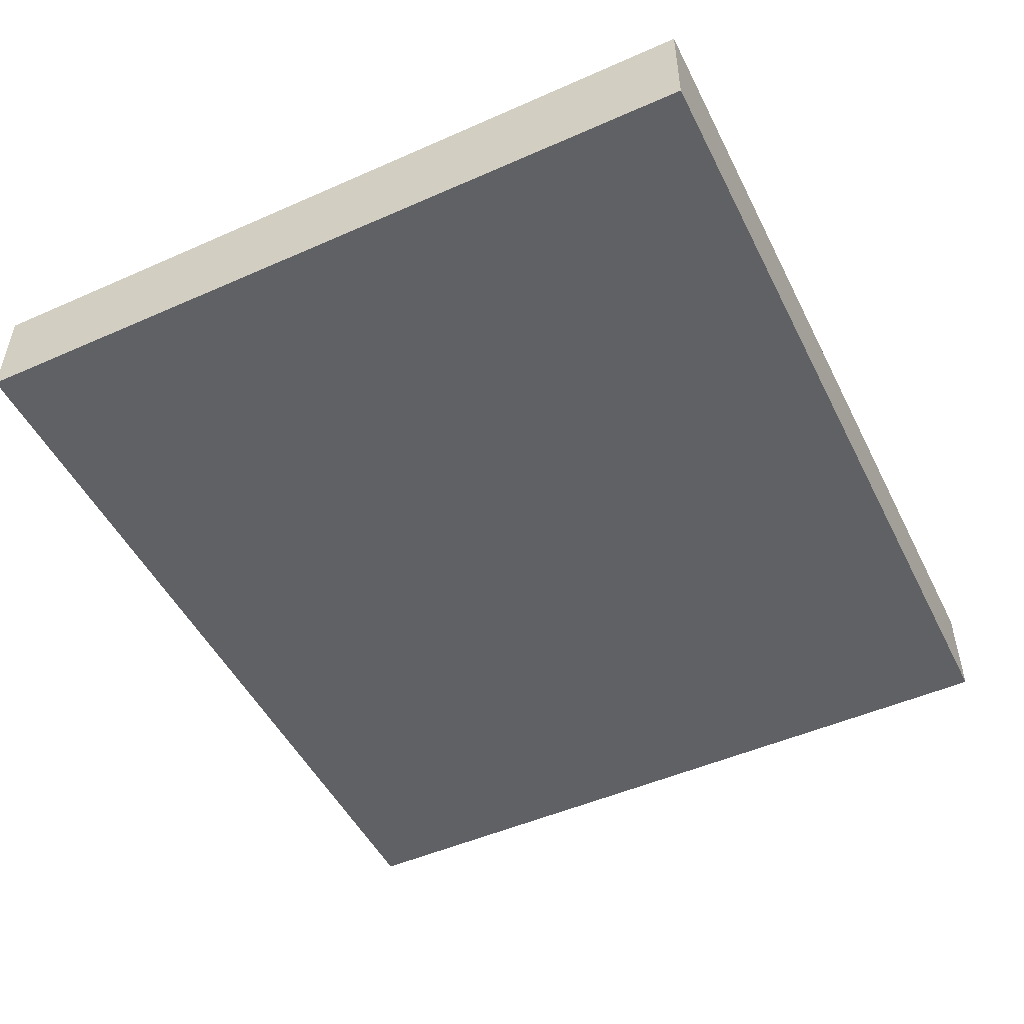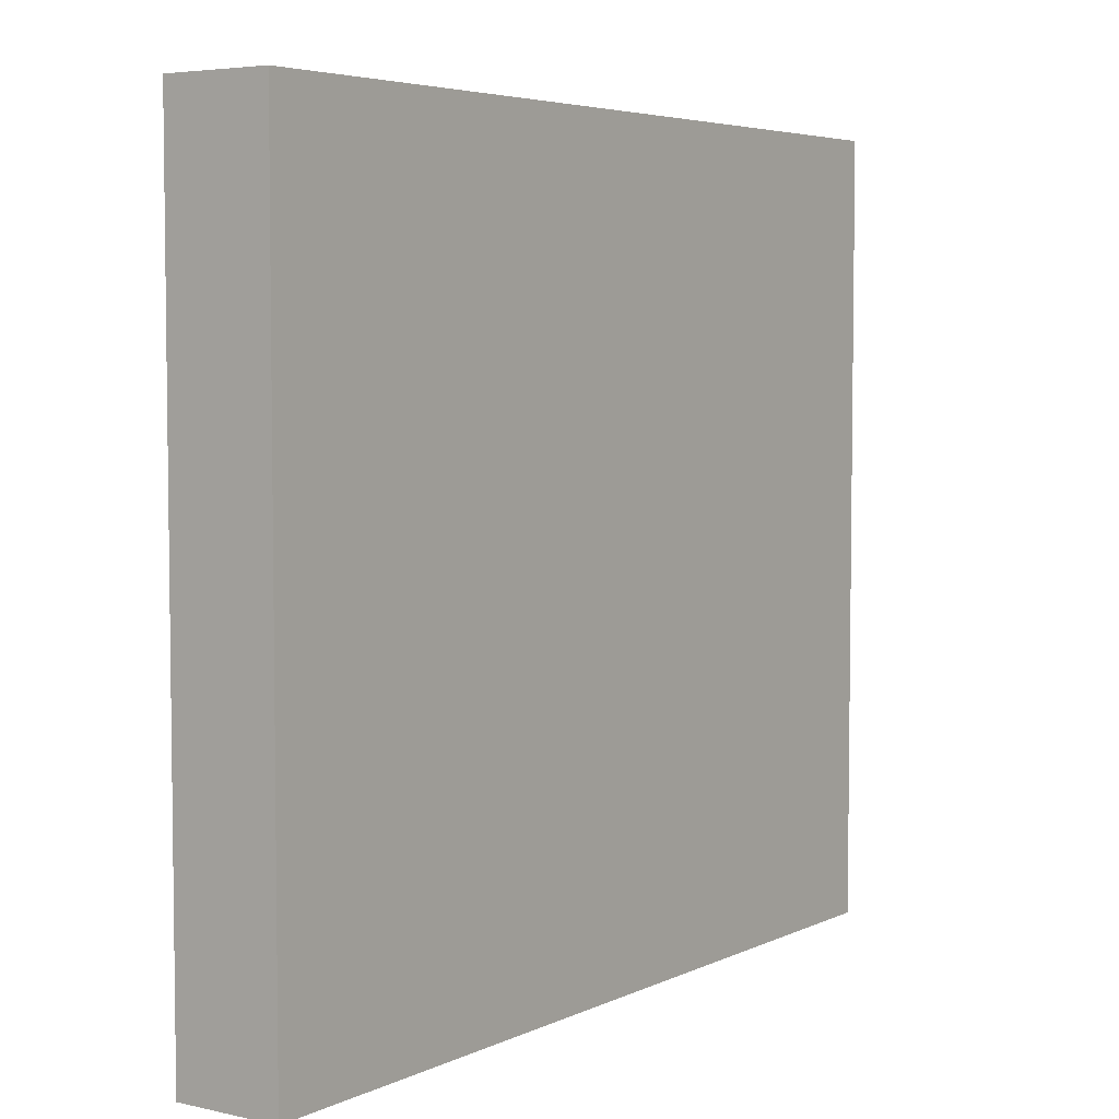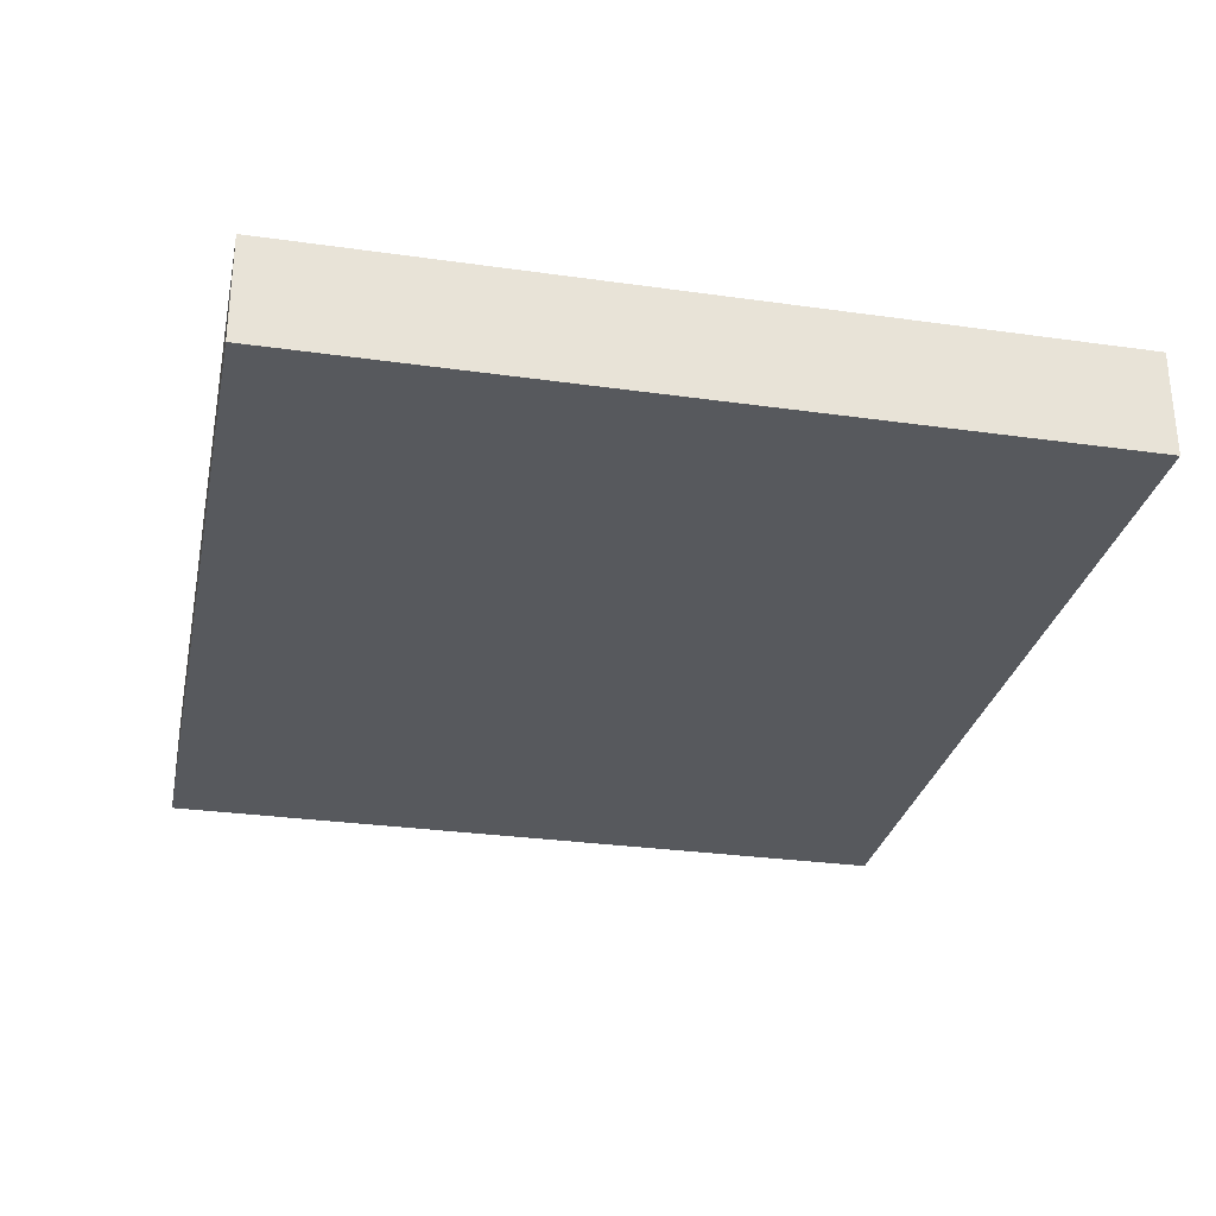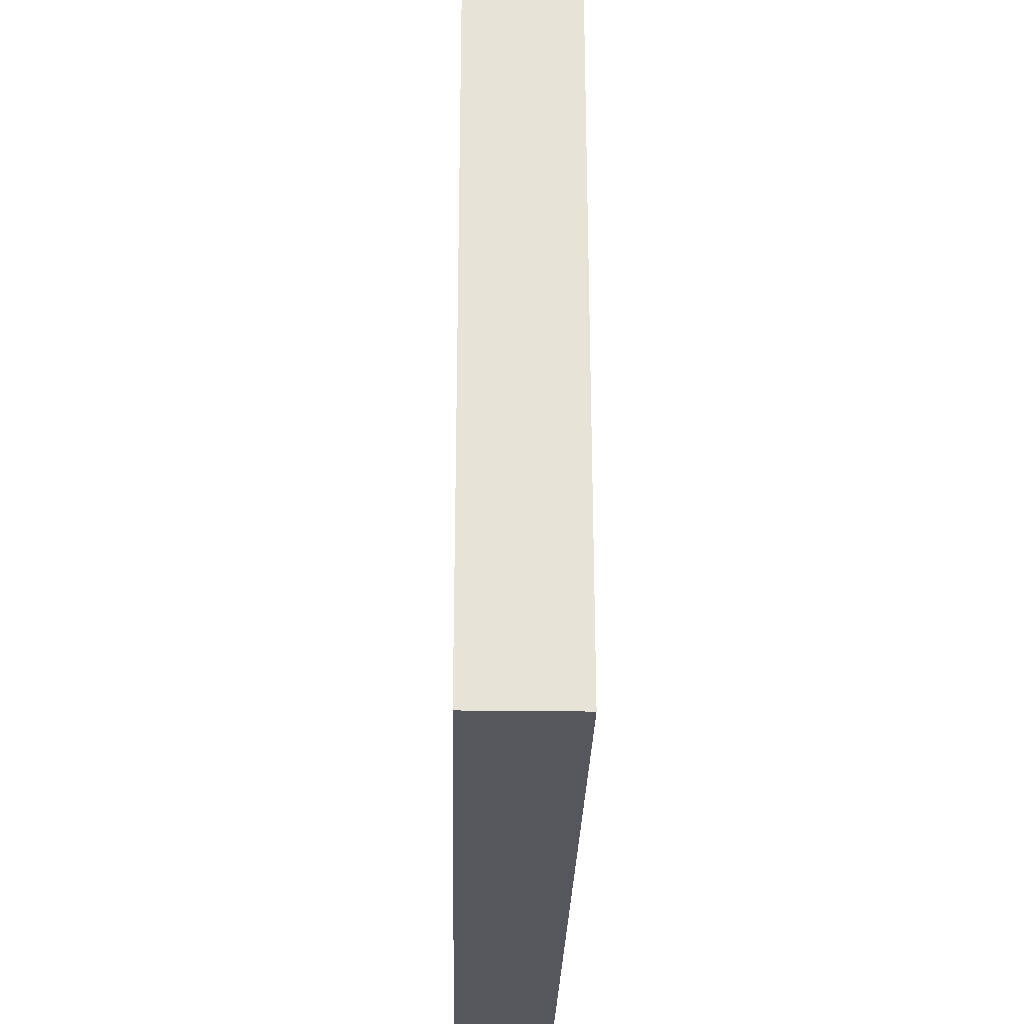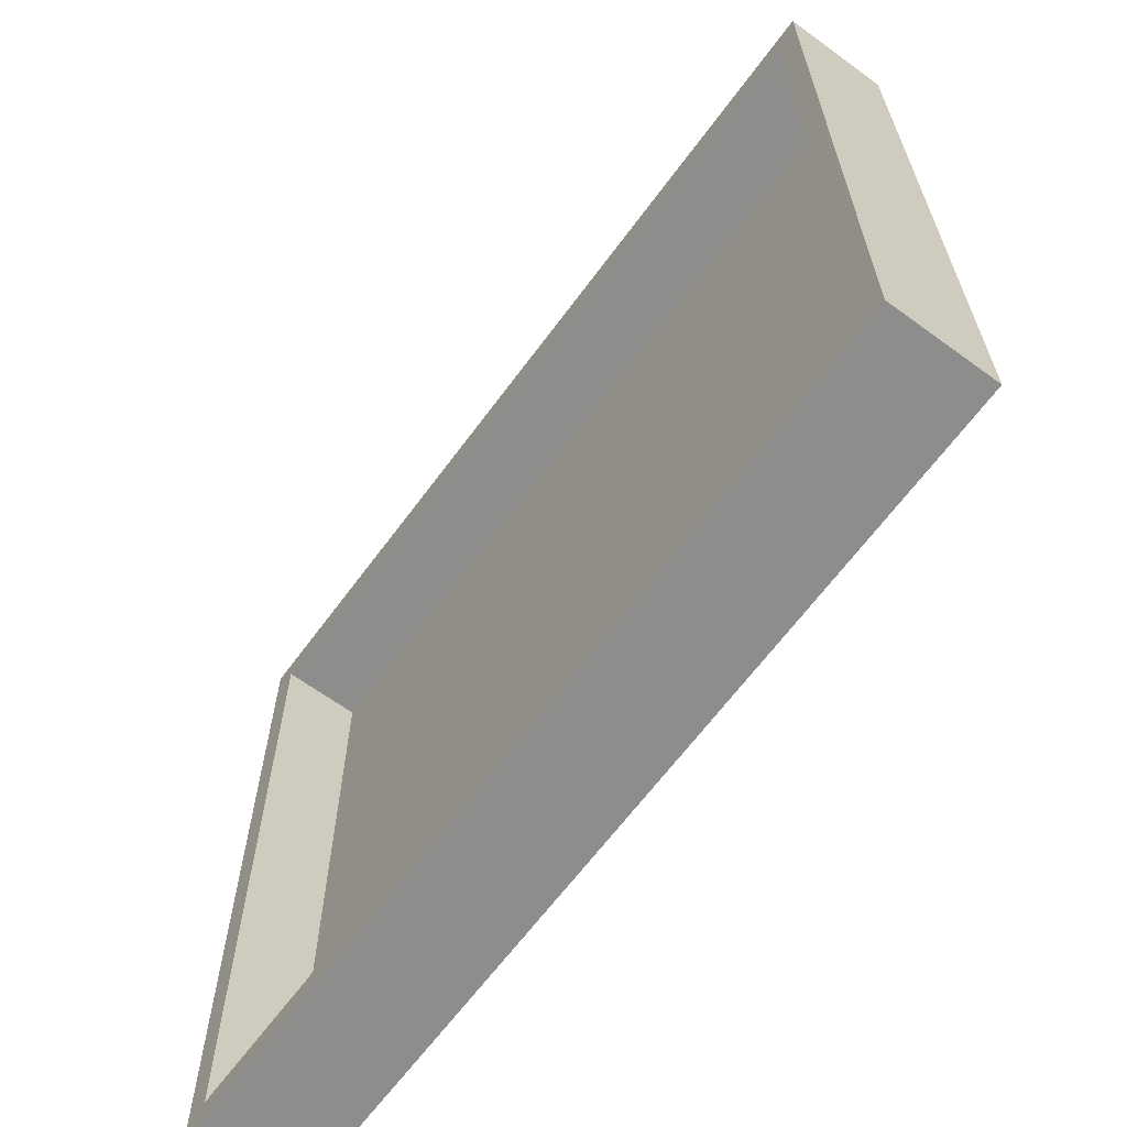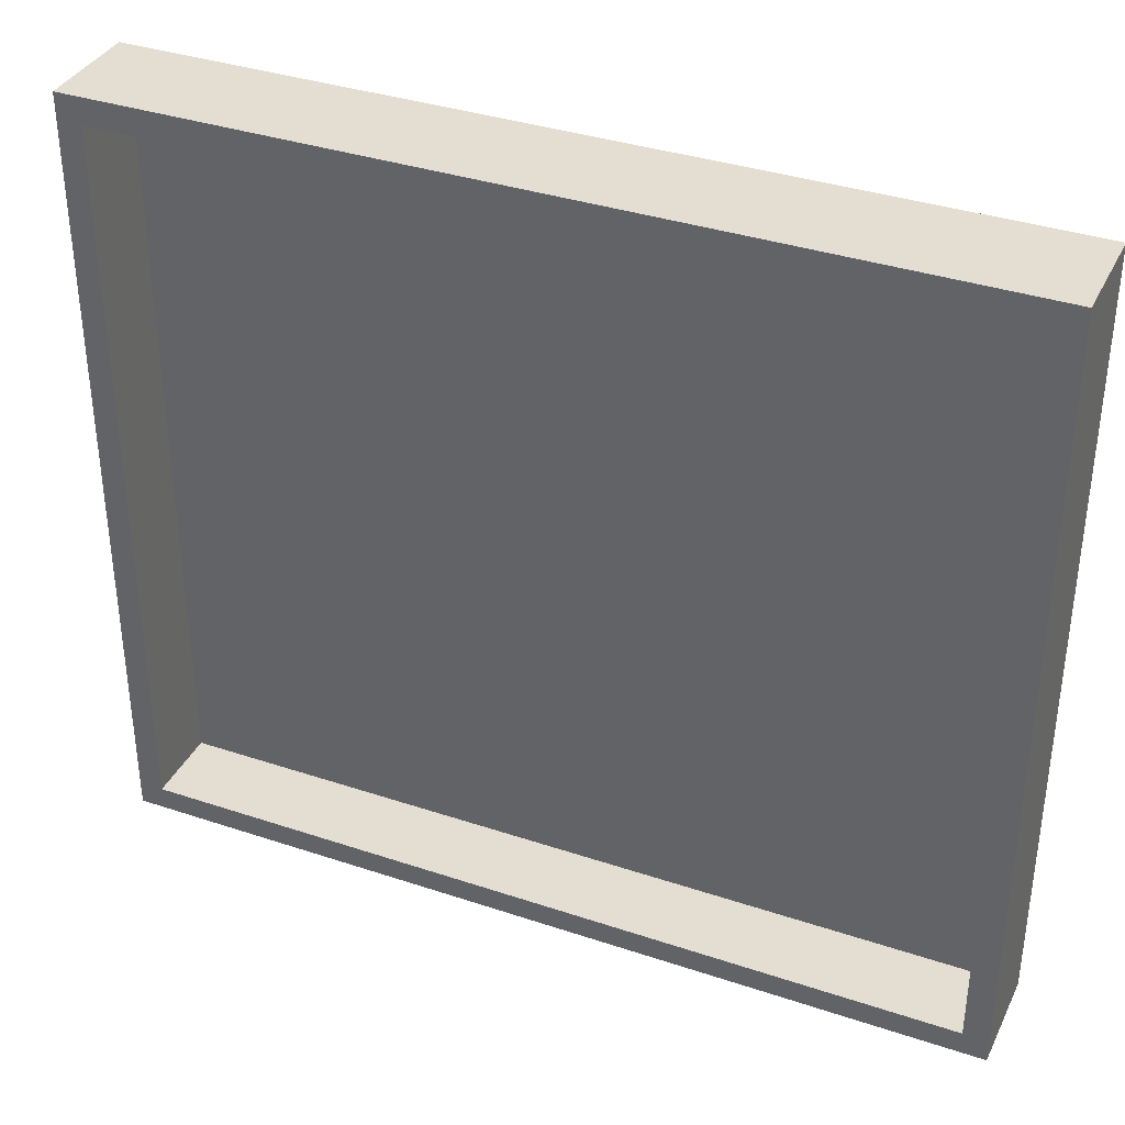
<metadata>
{"format":"obj","ext":"obj","renderer":"f3d","projection":"perspective","resolution":1024,"background":"white","views":[{"elev":-49.6,"azim":116.0,"up":"+Z"},{"elev":4.9,"azim":125.1,"up":"+Y"},{"elev":-29.3,"azim":-101.8,"up":"+Z"},{"elev":-27.5,"azim":88.8,"up":"+Y"},{"elev":-64.5,"azim":53.7,"up":"+Y"},{"elev":36.2,"azim":23.6,"up":"+Y"}]}
</metadata>
<code>
g Body1
v -80.41 -69.31 20
v -80.41 71.03 20
v 78.46 71.03 20
v 78.46 -69.31 20
v 83.23 -73.89 20
v 83.23 76.08 20
v -85.11 76.08 20
v -85.11 -73.89 20
v 78.46 71.03 5
v 78.46 -69.31 5
v -80.41 -69.31 5
v -80.41 71.03 5
v -85.11 -73.89 0
v 83.23 -73.89 0
v -85.11 76.08 0
v 83.23 76.08 0
f 4 1 8
f 8 1 2
f 8 2 7
f 7 2 3
f 7 3 6
f 6 3 5
f 5 3 4
f 5 4 8
f 9 10 3
f 3 10 4
f 10 11 4
f 4 11 1
f 12 9 2
f 2 9 3
f 11 12 1
f 1 12 2
f 13 14 8
f 8 14 5
f 15 13 7
f 7 13 8
f 16 15 6
f 6 15 7
f 14 16 5
f 5 16 6
f 11 10 12
f 12 10 9
f 14 13 16
f 16 13 15

</code>
